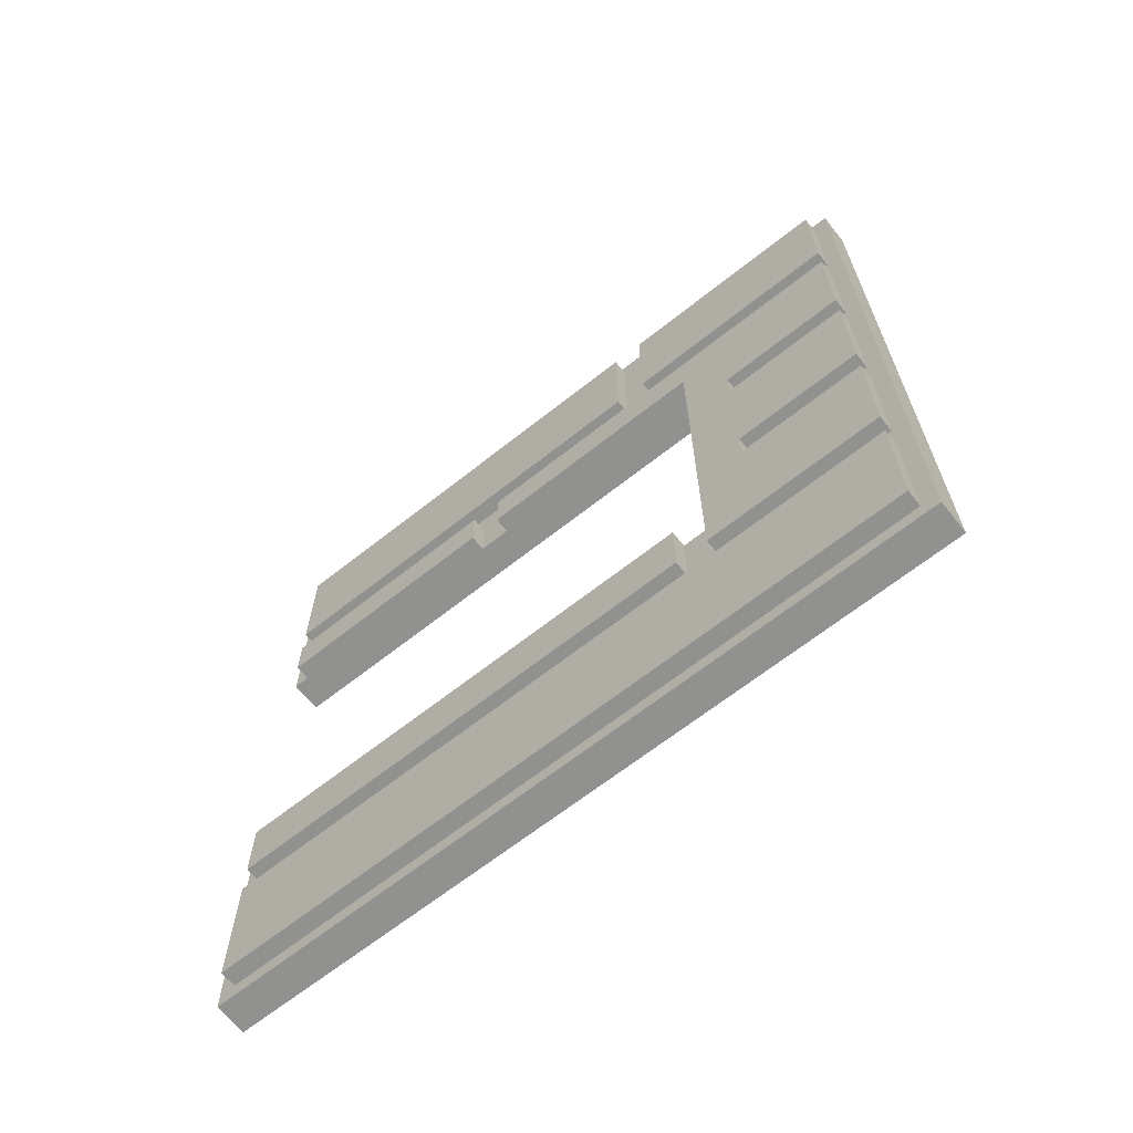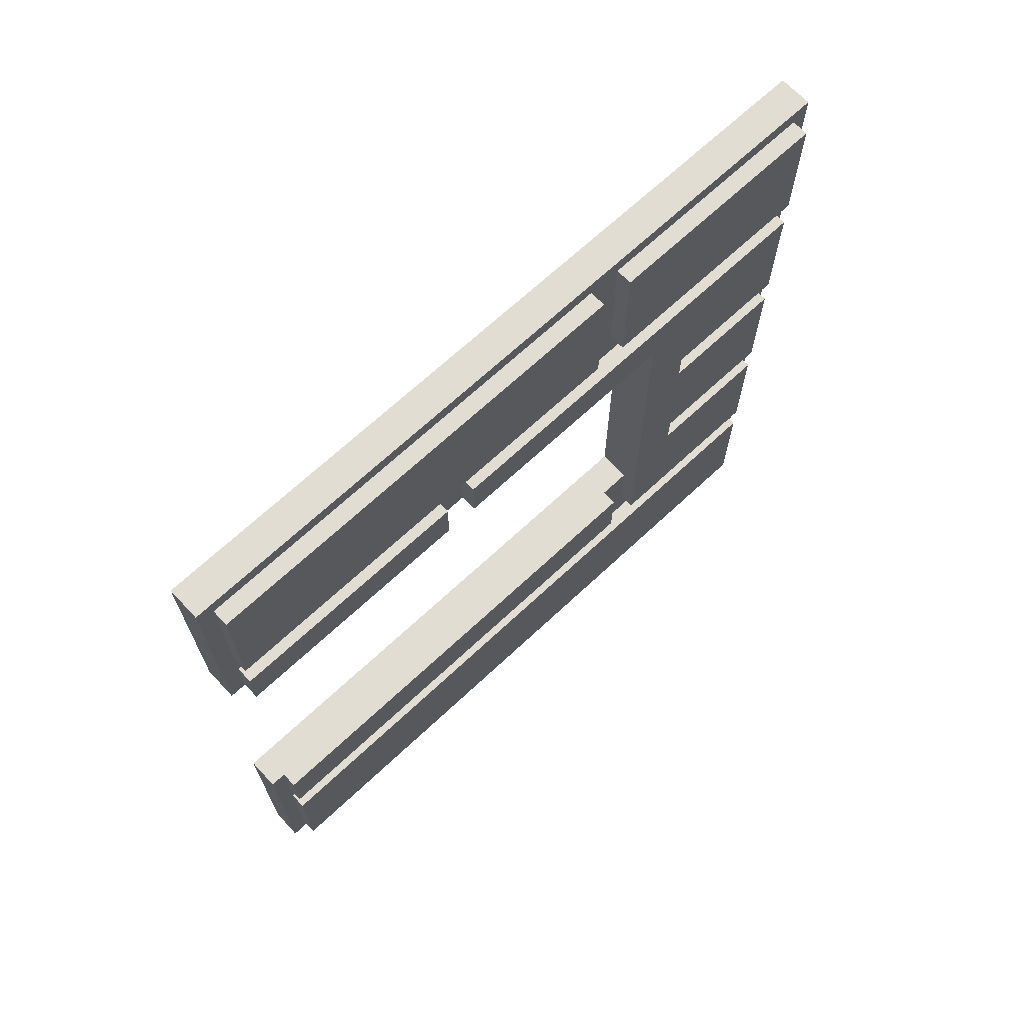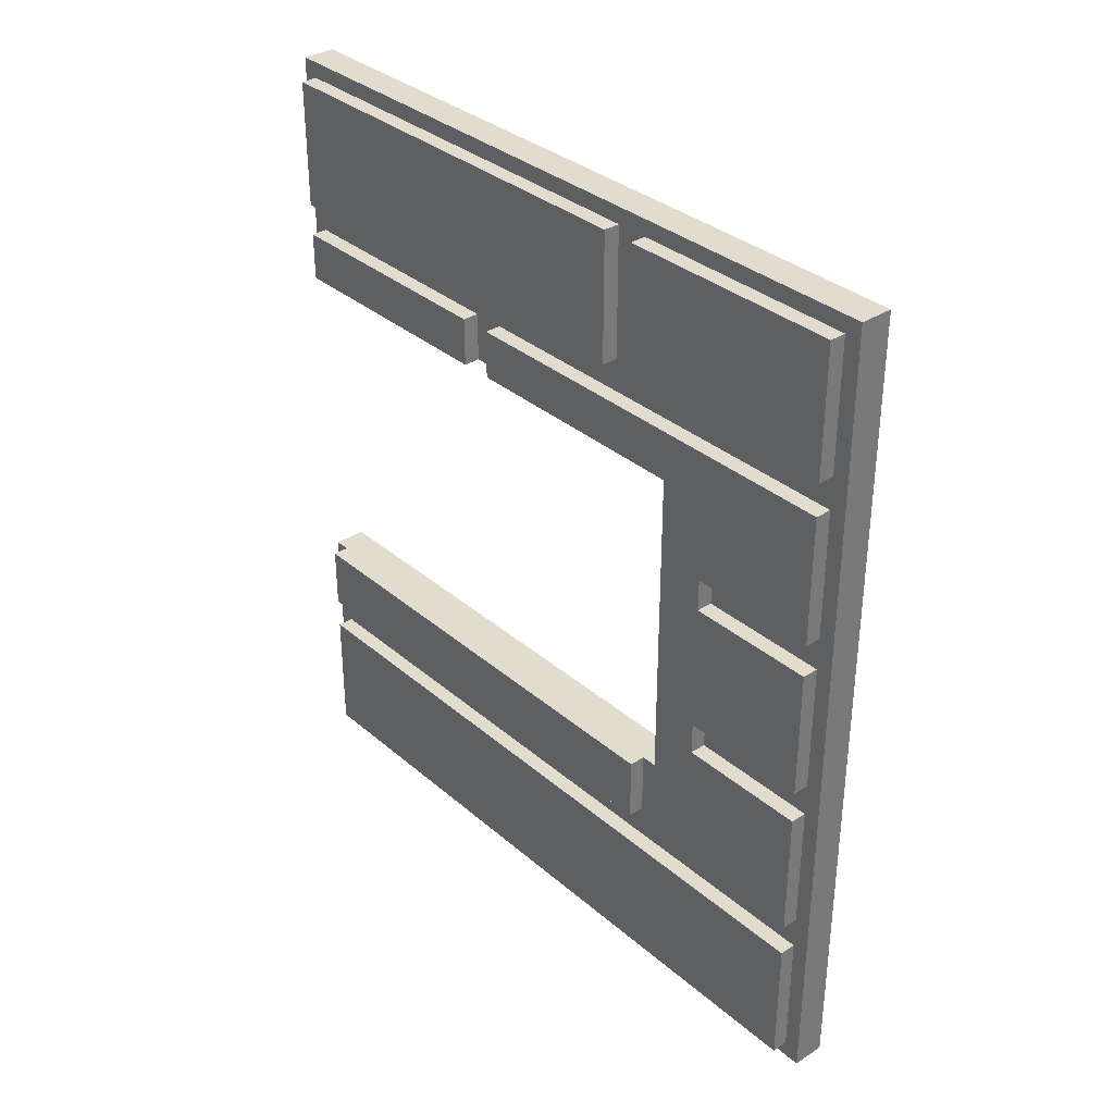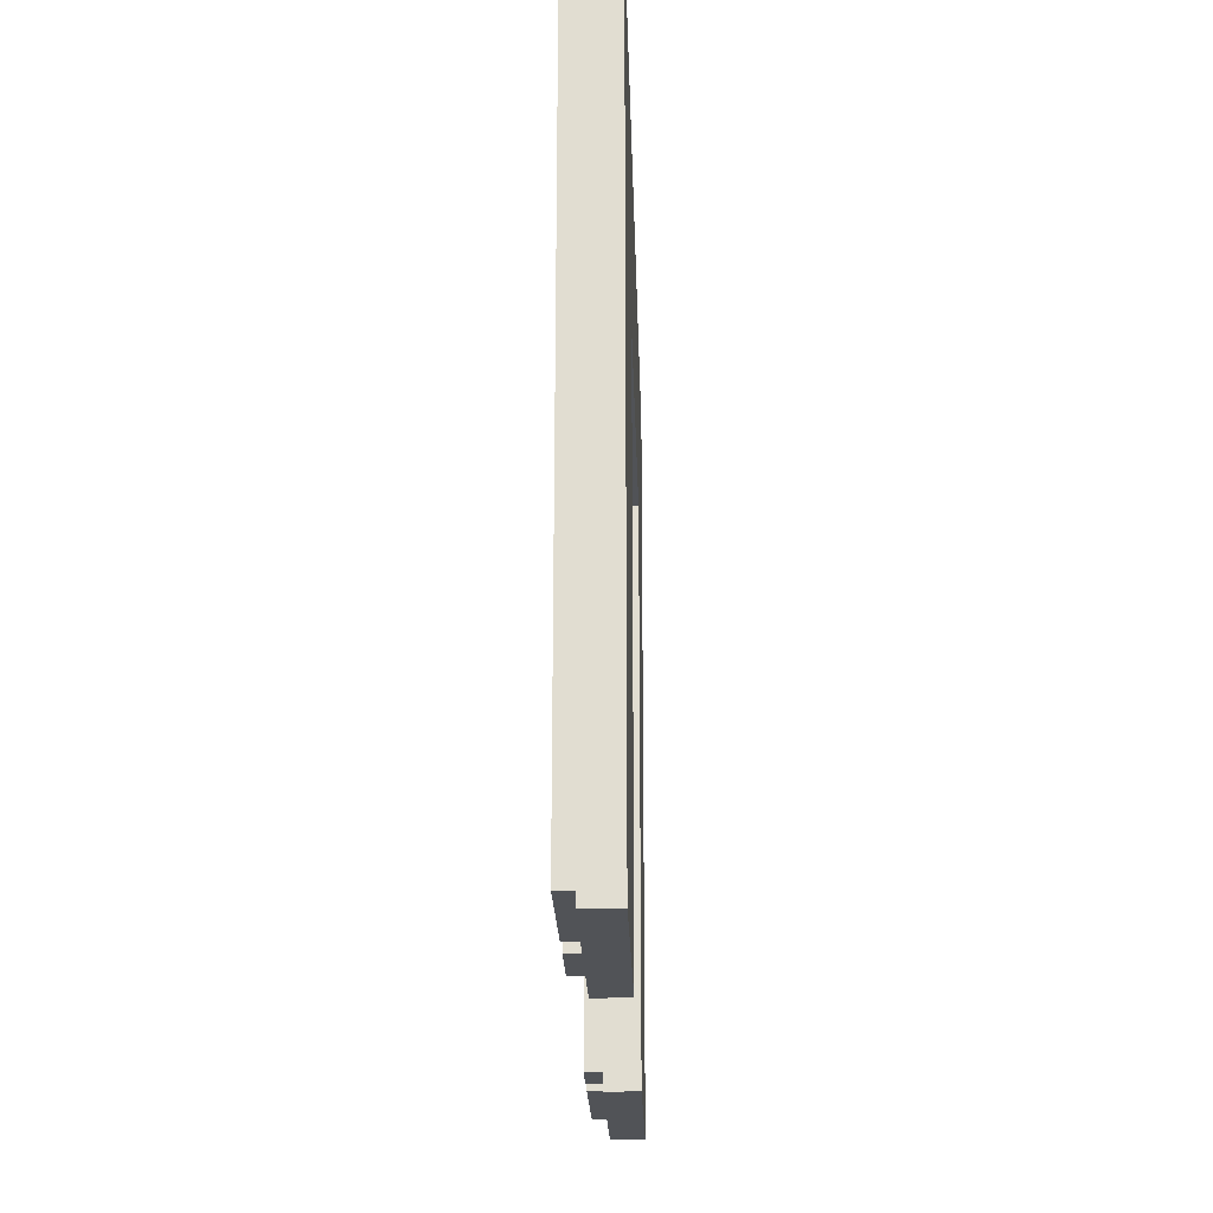
<metadata>
{"format":"obj","ext":"obj","renderer":"f3d","projection":"perspective","resolution":1024,"background":"white","views":[{"elev":-66.0,"azim":128.5,"up":"+Z"},{"elev":68.3,"azim":46.9,"up":"+Z"},{"elev":34.0,"azim":139.0,"up":"+Z"},{"elev":-21.8,"azim":-178.4,"up":"+Y"}]}
</metadata>
<code>
o
v -0.1 -2.2 2.5
v -0.1 -2.2 1.1
v -0.1 -2.2 -1
v -0.1 -2.2 -2.5
v -0.1 -2.1 2.5
v -0.1 -2.1 1.1
v -0.1 -2.1 -1
v -0.1 -2.1 -2.5
v -0.1 -0.6 2.5
v -0.1 -0.6 1.1
v -0.1 -0.6 -1
v -0.1 -0.6 -2.5
v -0.1 1.1 1.1
v -0.1 1.1 -1
v -0.1 2.3 2.5
v -0.1 2.3 -2.5
v 0.1 -2.2 2.5
v 0.1 -2.2 1.1
v 0.1 -2.2 -1
v 0.1 -2.2 -2.5
v 0.1 -2.1 2.4
v 0.1 -2.1 1.6
v 0.1 -2.1 1.4
v 0.1 -2.1 1.1
v 0.1 -2.1 -1
v 0.1 -2.1 -1.4
v 0.1 -2.1 -1.6
v 0.1 -2.1 -2.4
v 0.1 -0.6 1.4
v 0.1 -0.6 1.1
v 0.1 -0.4 1.4
v 0.1 -0.4 1.1
v 0.1 0.6 2.4
v 0.1 0.6 1.6
v 0.1 0.8 2.4
v 0.1 0.8 1.6
v 0.1 0.9 -1
v 0.1 0.9 -1.4
v 0.1 1.1 -1
v 0.1 1.1 -1.4
v 0.1 1.4 0.6
v 0.1 1.4 0.4
v 0.1 1.4 -0.4
v 0.1 1.4 -0.6
v 0.1 2.2 2.4
v 0.1 2.2 1.6
v 0.1 2.2 1.4
v 0.1 2.2 0.6
v 0.1 2.2 0.4
v 0.1 2.2 -0.4
v 0.1 2.2 -0.6
v 0.1 2.2 -1.4
v 0.1 2.2 -1.6
v 0.1 2.2 -2.4
v 0.1 2.3 2.5
v 0.1 2.3 -2.5
v 0.2 -2.1 2.4
v 0.2 -2.1 1.6
v 0.2 -2.1 1.4
v 0.2 -2.1 1.1
v 0.2 -2.1 -1
v 0.2 -2.1 -1.4
v 0.2 -2.1 -1.6
v 0.2 -2.1 -2.4
v 0.2 -2 2.3
v 0.2 -2 2.2
v 0.2 -2 1.8
v 0.2 -2 1.7
v 0.2 -2 1.3
v 0.2 -2 1.2
v 0.2 -2 -1.2
v 0.2 -2 -1.3
v 0.2 -2 -1.7
v 0.2 -2 -1.8
v 0.2 -2 -2.2
v 0.2 -2 -2.3
v 0.2 -1.9 2.3
v 0.2 -1.9 2.2
v 0.2 -1.9 1.8
v 0.2 -1.9 1.7
v 0.2 -1.9 1.3
v 0.2 -1.9 1.2
v 0.2 -1.9 -1.2
v 0.2 -1.9 -1.3
v 0.2 -1.9 -1.7
v 0.2 -1.9 -1.8
v 0.2 -1.9 -2.2
v 0.2 -1.9 -2.3
v 0.2 -0.6 1.4
v 0.2 -0.6 1.1
v 0.2 -0.4 1.4
v 0.2 -0.4 1.1
v 0.2 -0.3 1.3
v 0.2 -0.3 1.2
v 0.2 -0.2 1.3
v 0.2 -0.2 1.2
v 0.2 0.4 2.3
v 0.2 0.4 2.2
v 0.2 0.4 1.8
v 0.2 0.4 1.7
v 0.2 0.5 2.3
v 0.2 0.5 2.2
v 0.2 0.5 1.8
v 0.2 0.5 1.7
v 0.2 0.6 2.4
v 0.2 0.6 1.6
v 0.2 0.7 -1.2
v 0.2 0.7 -1.3
v 0.2 0.8 2.4
v 0.2 0.8 1.6
v 0.2 0.8 -1.2
v 0.2 0.8 -1.3
v 0.2 0.9 2.3
v 0.2 0.9 2.2
v 0.2 0.9 1.8
v 0.2 0.9 1.7
v 0.2 0.9 -1
v 0.2 0.9 -1.4
v 0.2 1 2.3
v 0.2 1 2.2
v 0.2 1 1.8
v 0.2 1 1.7
v 0.2 1.1 1.1
v 0.2 1.1 1
v 0.2 1.1 -1
v 0.2 1.1 -1.4
v 0.2 1.2 -1.2
v 0.2 1.2 -1.3
v 0.2 1.3 -1.2
v 0.2 1.3 -1.3
v 0.2 1.4 1
v 0.2 1.4 0.6
v 0.2 1.4 0.4
v 0.2 1.4 -0.4
v 0.2 1.4 -0.6
v 0.2 1.4 -1
v 0.2 2 2.3
v 0.2 2 2.2
v 0.2 2 1.8
v 0.2 2 1.7
v 0.2 2 1.3
v 0.2 2 1.2
v 0.2 2 0.8
v 0.2 2 0.7
v 0.2 2 0.3
v 0.2 2 0.2
v 0.2 2 -0.2
v 0.2 2 -0.3
v 0.2 2 -0.7
v 0.2 2 -0.8
v 0.2 2 -1.2
v 0.2 2 -1.3
v 0.2 2 -1.7
v 0.2 2 -1.8
v 0.2 2 -2.2
v 0.2 2 -2.3
v 0.2 2.1 2.3
v 0.2 2.1 2.2
v 0.2 2.1 1.8
v 0.2 2.1 1.7
v 0.2 2.1 1.3
v 0.2 2.1 1.2
v 0.2 2.1 0.8
v 0.2 2.1 0.7
v 0.2 2.1 0.3
v 0.2 2.1 0.2
v 0.2 2.1 -0.2
v 0.2 2.1 -0.3
v 0.2 2.1 -0.7
v 0.2 2.1 -0.8
v 0.2 2.1 -1.2
v 0.2 2.1 -1.3
v 0.2 2.1 -1.7
v 0.2 2.1 -1.8
v 0.2 2.1 -2.2
v 0.2 2.1 -2.3
v 0.2 2.2 2.4
v 0.2 2.2 1.6
v 0.2 2.2 1.4
v 0.2 2.2 0.6
v 0.2 2.2 0.4
v 0.2 2.2 -0.4
v 0.2 2.2 -0.6
v 0.2 2.2 -1.4
v 0.2 2.2 -1.6
v 0.2 2.2 -2.4
v -0.1 -2.2 2.5
v -0.1 -2.1 2.5
v -0.1 -0.6 2.5
v -0.1 2.3 2.5
v 0 -2.2 2.5
v 0 -2.1 2.5
v 0 -0.6 2.5
v 0 2.3 2.5
v 0.1 -2.2 2.5
v 0.1 2.3 2.5
v 0.1 -2.1 2.4
v 0.1 0.6 2.4
v 0.1 0.8 2.4
v 0.1 2.2 2.4
v 0.2 -2.1 2.4
v 0.2 0.6 2.4
v 0.2 0.8 2.4
v 0.2 2.2 2.4
v 0.1 -2.1 1.4
v 0.1 -0.6 1.4
v 0.1 -0.4 1.4
v 0.1 2.2 1.4
v 0.2 -2.1 1.4
v 0.2 -0.6 1.4
v 0.2 -0.4 1.4
v 0.2 2.2 1.4
v 0.1 1.4 0.4
v 0.1 2.2 0.4
v 0.2 1.4 0.4
v 0.2 2.2 0.4
v 0.1 1.4 -0.6
v 0.1 2.2 -0.6
v 0.2 1.4 -0.6
v 0.2 2.2 -0.6
v -0.1 -2.2 -1
v -0.1 -2.1 -1
v -0.1 -0.6 -1
v -0.1 1.1 -1
v 0 -2.2 -1
v 0 -2.1 -1
v 0 -0.6 -1
v 0 0.9 -1
v 0 1.1 -1
v 0.1 -2.2 -1
v 0.1 -2.1 -1
v 0.1 0.9 -1
v 0.1 1.1 -1
v 0.2 -2.1 -1
v 0.2 0.9 -1
v 0.1 -2.1 -1.6
v 0.1 2.2 -1.6
v 0.2 -2.1 -1.6
v 0.2 2.2 -1.6
v 0.1 -2.1 1.6
v 0.1 0.6 1.6
v 0.1 0.8 1.6
v 0.1 2.2 1.6
v 0.2 -2.1 1.6
v 0.2 0.6 1.6
v 0.2 0.8 1.6
v 0.2 2.2 1.6
v -0.1 -2.2 1.1
v -0.1 -2.1 1.1
v -0.1 -0.6 1.1
v -0.1 1.1 1.1
v 0 -2.2 1.1
v 0 -2.1 1.1
v 0 -0.6 1.1
v 0 -0.4 1.1
v 0 1.1 1.1
v 0.1 -2.2 1.1
v 0.1 -2.1 1.1
v 0.1 -0.6 1.1
v 0.1 -0.4 1.1
v 0.2 -2.1 1.1
v 0.2 -0.6 1.1
v 0.2 -0.4 1.1
v 0.2 1.1 1.1
v 0.1 1.4 0.6
v 0.1 2.2 0.6
v 0.2 1.4 0.6
v 0.2 2.2 0.6
v 0.1 1.4 -0.4
v 0.1 2.2 -0.4
v 0.2 1.4 -0.4
v 0.2 2.2 -0.4
v 0.1 -2.1 -1.4
v 0.1 0.9 -1.4
v 0.1 1.1 -1.4
v 0.1 2.2 -1.4
v 0.2 -2.1 -1.4
v 0.2 0.9 -1.4
v 0.2 1.1 -1.4
v 0.2 2.2 -1.4
v 0.1 -2.1 -2.4
v 0.1 2.2 -2.4
v 0.2 -2.1 -2.4
v 0.2 2.2 -2.4
v -0.1 -2.2 -2.5
v -0.1 -2.1 -2.5
v -0.1 -0.6 -2.5
v -0.1 2.3 -2.5
v 0 -2.2 -2.5
v 0 -2.1 -2.5
v 0 -0.6 -2.5
v 0 2.3 -2.5
v 0.1 -2.2 -2.5
v 0.1 2.3 -2.5
v -0.1 -2.2 2.5
v 0 -2.2 2.5
v 0.1 -2.2 2.5
v -0.1 -2.2 1.1
v 0 -2.2 1.1
v 0.1 -2.2 1.1
v -0.1 -2.2 -1
v 0 -2.2 -1
v 0.1 -2.2 -1
v -0.1 -2.2 -2.5
v 0 -2.2 -2.5
v 0.1 -2.2 -2.5
v 0.1 -2.1 2.4
v 0.2 -2.1 2.4
v 0.1 -2.1 1.6
v 0.2 -2.1 1.6
v 0.1 -2.1 1.4
v 0.2 -2.1 1.4
v 0.1 -2.1 1.1
v 0.2 -2.1 1.1
v 0.1 -2.1 -1
v 0.2 -2.1 -1
v 0.1 -2.1 -1.4
v 0.2 -2.1 -1.4
v 0.1 -2.1 -1.6
v 0.2 -2.1 -1.6
v 0.1 -2.1 -2.4
v 0.2 -2.1 -2.4
v 0.1 -0.4 1.4
v 0.2 -0.4 1.4
v 0.1 -0.4 1.1
v 0.2 -0.4 1.1
v 0.1 0.8 2.4
v 0.2 0.8 2.4
v 0.1 0.8 1.6
v 0.2 0.8 1.6
v -0.1 1.1 1.1
v 0 1.1 1.1
v 0.2 1.1 1.1
v 0.1 1.1 1
v 0.2 1.1 1
v -0.1 1.1 -1
v 0 1.1 -1
v 0.1 1.1 -1
v 0.2 1.1 -1
v 0.1 1.1 -1.4
v 0.2 1.1 -1.4
v 0.1 -0.6 1.4
v 0.2 -0.6 1.4
v 0.1 -0.6 1.1
v 0.2 -0.6 1.1
v 0.1 0.6 2.4
v 0.2 0.6 2.4
v 0.1 0.6 1.6
v 0.2 0.6 1.6
v 0.1 0.9 -1
v 0.2 0.9 -1
v 0.1 0.9 -1.4
v 0.2 0.9 -1.4
v 0.1 1.4 0.6
v 0.2 1.4 0.6
v 0.1 1.4 0.4
v 0.2 1.4 0.4
v 0.1 1.4 -0.4
v 0.2 1.4 -0.4
v 0.1 1.4 -0.6
v 0.2 1.4 -0.6
v 0.1 2.2 2.4
v 0.2 2.2 2.4
v 0.1 2.2 1.6
v 0.2 2.2 1.6
v 0.1 2.2 1.4
v 0.2 2.2 1.4
v 0.1 2.2 0.6
v 0.2 2.2 0.6
v 0.1 2.2 0.4
v 0.2 2.2 0.4
v 0.1 2.2 -0.4
v 0.2 2.2 -0.4
v 0.1 2.2 -0.6
v 0.2 2.2 -0.6
v 0.1 2.2 -1.4
v 0.2 2.2 -1.4
v 0.1 2.2 -1.6
v 0.2 2.2 -1.6
v 0.1 2.2 -2.4
v 0.2 2.2 -2.4
v -0.1 2.3 2.5
v 0 2.3 2.5
v 0.1 2.3 2.5
v -0.1 2.3 -2.5
v 0 2.3 -2.5
v 0.1 2.3 -2.5
f 5 2 1
f 6 2 5
f 7 4 3
f 8 4 7
f 9 6 5
f 10 6 9
f 11 8 7
f 12 8 11
f 13 10 9
f 14 12 11
f 15 13 9
f 15 14 13
f 16 12 14
f 16 14 15
f 17 18 21
f 21 18 22
f 22 18 23
f 23 18 24
f 19 20 25
f 25 20 26
f 26 20 27
f 27 20 28
f 22 23 29
f 22 29 31
f 29 30 31
f 31 30 32
f 17 21 33
f 22 31 34
f 17 33 35
f 33 34 35
f 34 31 36
f 35 34 36
f 26 27 38
f 37 38 39
f 38 27 40
f 39 38 40
f 17 35 45
f 36 31 46
f 46 31 47
f 41 42 48
f 48 42 49
f 43 44 50
f 50 44 51
f 40 27 52
f 52 27 53
f 28 20 54
f 52 53 55
f 53 54 55
f 17 45 55
f 48 49 55
f 51 52 55
f 50 51 55
f 49 50 55
f 46 47 55
f 47 48 55
f 45 46 55
f 54 20 56
f 55 54 56
f 57 58 65
f 65 58 66
f 66 58 67
f 67 58 68
f 59 60 69
f 69 60 70
f 61 62 71
f 71 62 72
f 63 64 73
f 73 64 74
f 74 64 75
f 75 64 76
f 57 65 77
f 65 66 77
f 66 67 78
f 77 66 78
f 67 68 79
f 78 67 79
f 68 58 80
f 79 68 80
f 59 69 81
f 69 70 81
f 70 60 82
f 81 70 82
f 61 71 83
f 71 72 83
f 72 62 84
f 83 72 84
f 63 73 85
f 73 74 85
f 74 75 86
f 85 74 86
f 75 76 87
f 86 75 87
f 76 64 88
f 87 76 88
f 59 81 89
f 81 82 89
f 82 60 90
f 89 82 90
f 91 92 93
f 93 92 94
f 91 93 95
f 93 94 95
f 94 92 96
f 95 94 96
f 78 79 97
f 57 77 97
f 77 78 97
f 79 80 97
f 97 80 98
f 98 80 99
f 80 58 100
f 99 80 100
f 57 97 101
f 97 98 101
f 98 99 102
f 101 98 102
f 99 100 103
f 102 99 103
f 100 58 104
f 103 100 104
f 57 101 105
f 102 103 105
f 103 104 105
f 101 102 105
f 104 58 106
f 105 104 106
f 61 83 107
f 83 84 107
f 84 62 108
f 107 84 108
f 61 107 111
f 107 108 111
f 108 62 112
f 111 108 112
f 109 110 113
f 113 110 114
f 114 110 115
f 115 110 116
f 61 111 117
f 111 112 117
f 112 62 118
f 117 112 118
f 109 113 119
f 113 114 119
f 114 115 120
f 119 114 120
f 115 116 121
f 120 115 121
f 116 110 122
f 121 116 122
f 96 92 123
f 95 96 123
f 125 126 127
f 127 126 128
f 125 127 129
f 127 128 129
f 128 126 130
f 129 128 130
f 123 124 131
f 124 125 131
f 131 125 132
f 132 125 133
f 133 125 134
f 134 125 135
f 129 130 136
f 135 125 136
f 125 129 136
f 121 122 137
f 120 121 137
f 119 120 137
f 109 119 137
f 137 122 138
f 138 122 139
f 122 110 140
f 139 122 140
f 91 95 141
f 131 132 141
f 123 131 141
f 95 123 141
f 141 132 142
f 142 132 143
f 143 132 144
f 133 134 145
f 145 134 146
f 146 134 147
f 147 134 148
f 135 136 149
f 149 136 150
f 136 130 151
f 150 136 151
f 130 126 152
f 151 130 152
f 63 85 153
f 86 87 153
f 85 86 153
f 87 88 153
f 153 88 154
f 154 88 155
f 88 64 156
f 155 88 156
f 137 138 157
f 109 137 157
f 138 139 158
f 157 138 158
f 139 140 159
f 158 139 159
f 140 110 160
f 159 140 160
f 91 141 161
f 141 142 161
f 142 143 162
f 161 142 162
f 143 144 163
f 162 143 163
f 144 132 164
f 163 144 164
f 133 145 165
f 145 146 165
f 146 147 166
f 165 146 166
f 147 148 167
f 166 147 167
f 148 134 168
f 167 148 168
f 135 149 169
f 149 150 169
f 150 151 170
f 169 150 170
f 151 152 171
f 170 151 171
f 152 126 172
f 171 152 172
f 63 153 173
f 153 154 173
f 154 155 174
f 173 154 174
f 155 156 175
f 174 155 175
f 156 64 176
f 175 156 176
f 109 157 177
f 158 159 177
f 157 158 177
f 159 160 177
f 160 110 178
f 177 160 178
f 162 163 179
f 91 161 179
f 163 164 179
f 161 162 179
f 164 132 180
f 179 164 180
f 167 168 181
f 165 166 181
f 166 167 181
f 133 165 181
f 168 134 182
f 181 168 182
f 170 171 183
f 169 170 183
f 171 172 183
f 135 169 183
f 172 126 184
f 183 172 184
f 63 173 185
f 175 176 185
f 174 175 185
f 173 174 185
f 176 64 186
f 185 176 186
f 191 188 187
f 192 189 188
f 192 188 191
f 193 190 189
f 193 189 192
f 194 190 193
f 195 192 191
f 195 193 192
f 195 194 193
f 196 194 195
f 201 198 197
f 202 198 201
f 203 200 199
f 204 200 203
f 209 206 205
f 210 206 209
f 211 208 207
f 212 208 211
f 215 214 213
f 216 214 215
f 219 218 217
f 220 218 219
f 225 222 221
f 226 223 222
f 226 222 225
f 227 224 223
f 227 223 226
f 228 224 227
f 229 224 228
f 230 226 225
f 231 227 226
f 231 226 230
f 231 228 227
f 232 229 228
f 232 228 231
f 233 229 232
f 234 232 231
f 235 232 234
f 238 237 236
f 239 237 238
f 240 241 244
f 244 241 245
f 242 243 246
f 246 243 247
f 248 249 252
f 249 250 253
f 252 249 253
f 250 251 254
f 253 250 254
f 254 251 255
f 255 251 256
f 252 253 257
f 253 254 258
f 257 253 258
f 254 255 259
f 258 254 259
f 255 256 260
f 259 255 260
f 258 259 261
f 261 259 262
f 260 256 263
f 263 256 264
f 265 266 267
f 267 266 268
f 269 270 271
f 271 270 272
f 273 274 277
f 277 274 278
f 275 276 279
f 279 276 280
f 281 282 283
f 283 282 284
f 285 286 289
f 286 287 290
f 289 286 290
f 287 288 291
f 290 287 291
f 291 288 292
f 289 290 293
f 290 291 293
f 291 292 293
f 293 292 294
f 298 296 295
f 299 297 296
f 299 296 298
f 300 297 299
f 304 302 301
f 305 303 302
f 305 302 304
f 306 303 305
f 309 308 307
f 310 308 309
f 313 312 311
f 314 312 313
f 317 316 315
f 318 316 317
f 321 320 319
f 322 320 321
f 325 324 323
f 326 324 325
f 329 328 327
f 330 328 329
f 334 333 332
f 335 333 334
f 336 332 331
f 337 334 332
f 337 332 336
f 338 335 334
f 338 334 337
f 339 335 338
f 340 339 338
f 341 339 340
f 342 343 344
f 344 343 345
f 346 347 348
f 348 347 349
f 350 351 352
f 352 351 353
f 354 355 356
f 356 355 357
f 358 359 360
f 360 359 361
f 362 363 364
f 364 363 365
f 366 367 368
f 368 367 369
f 370 371 372
f 372 371 373
f 374 375 376
f 376 375 377
f 378 379 380
f 380 379 381
f 382 383 385
f 383 384 386
f 385 383 386
f 386 384 387

</code>
